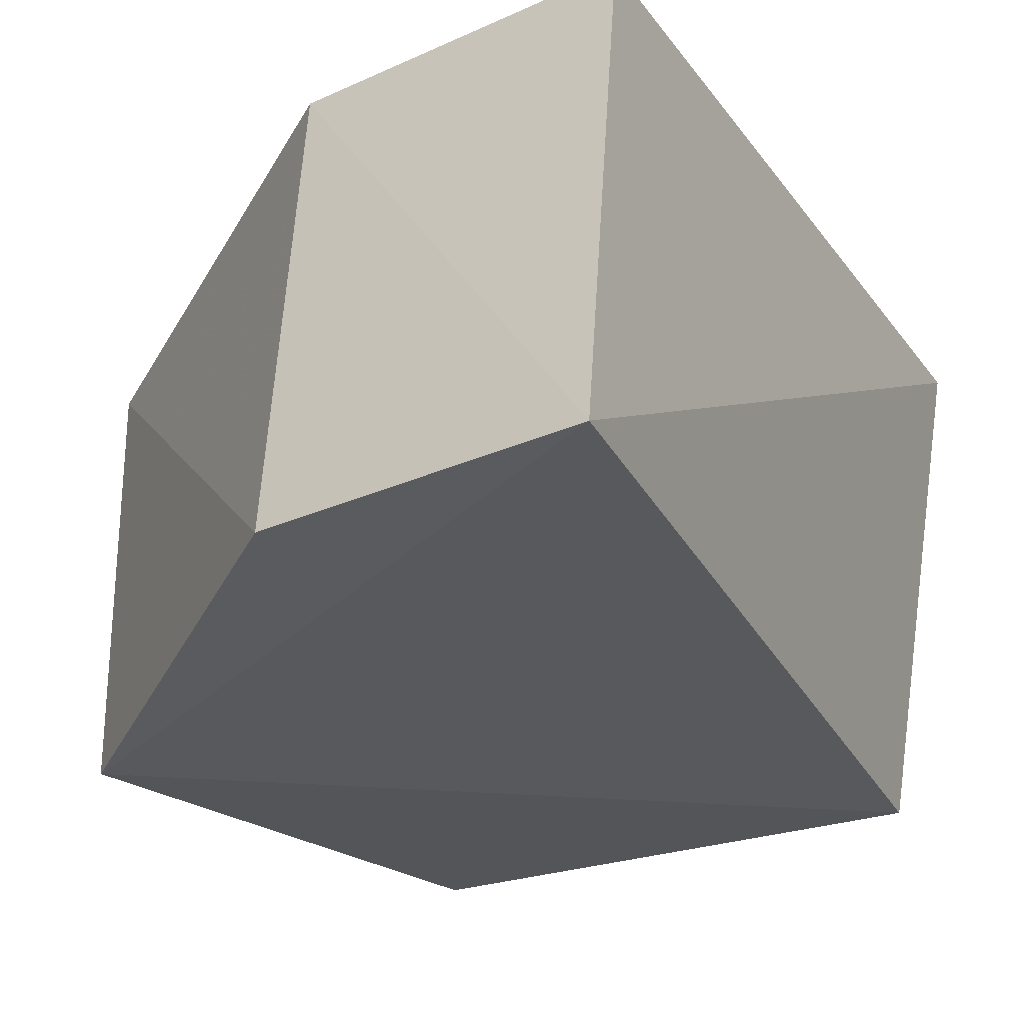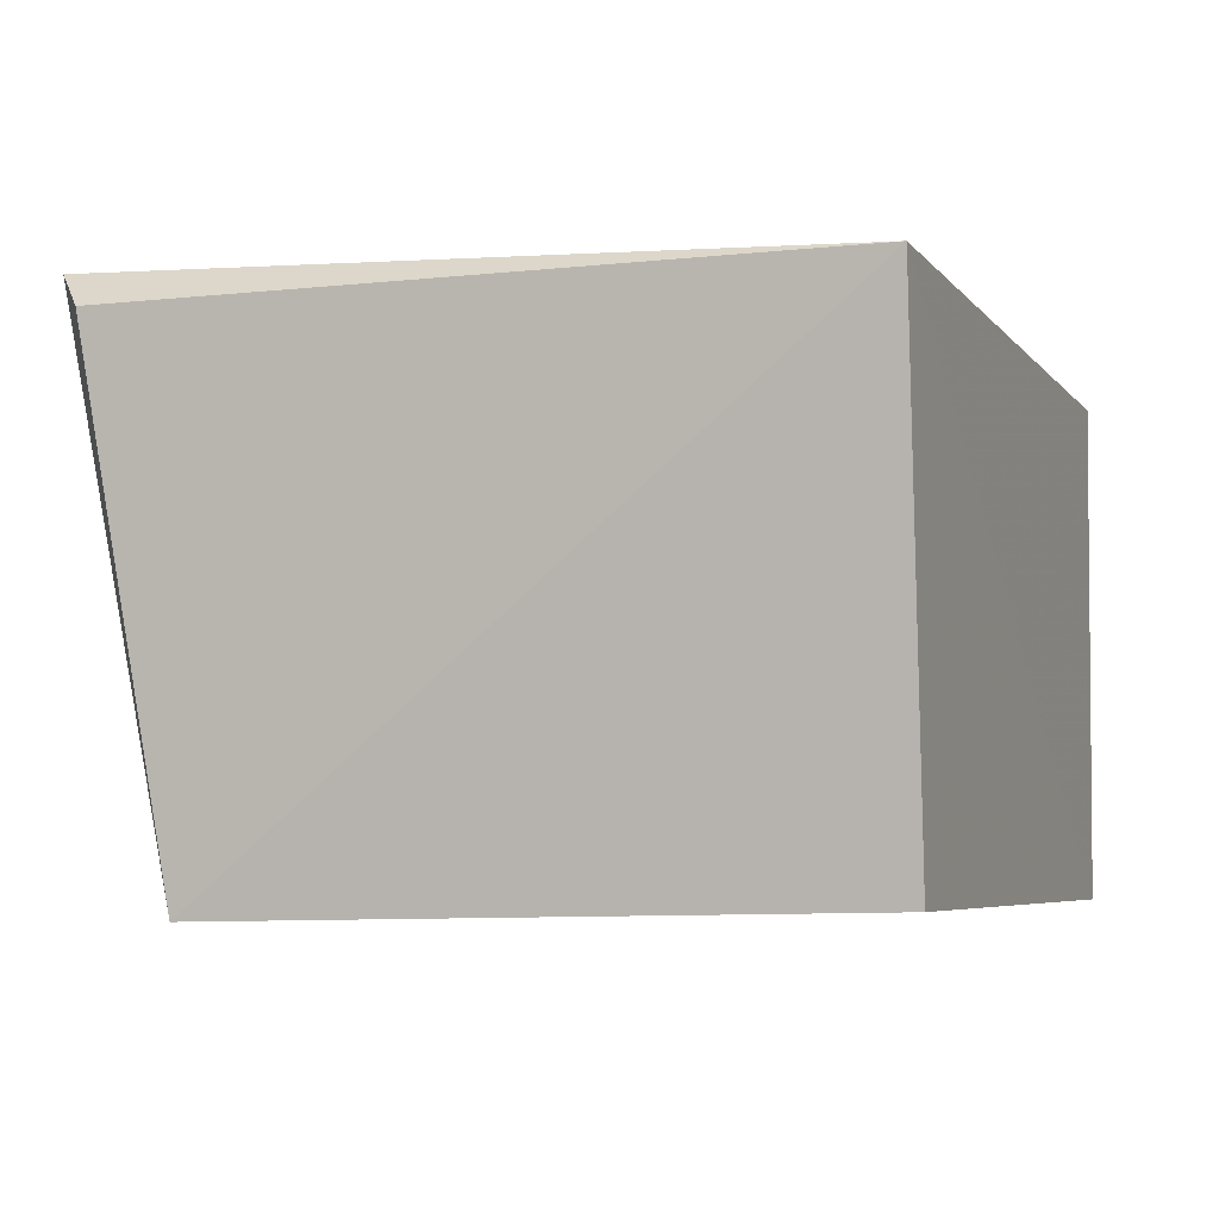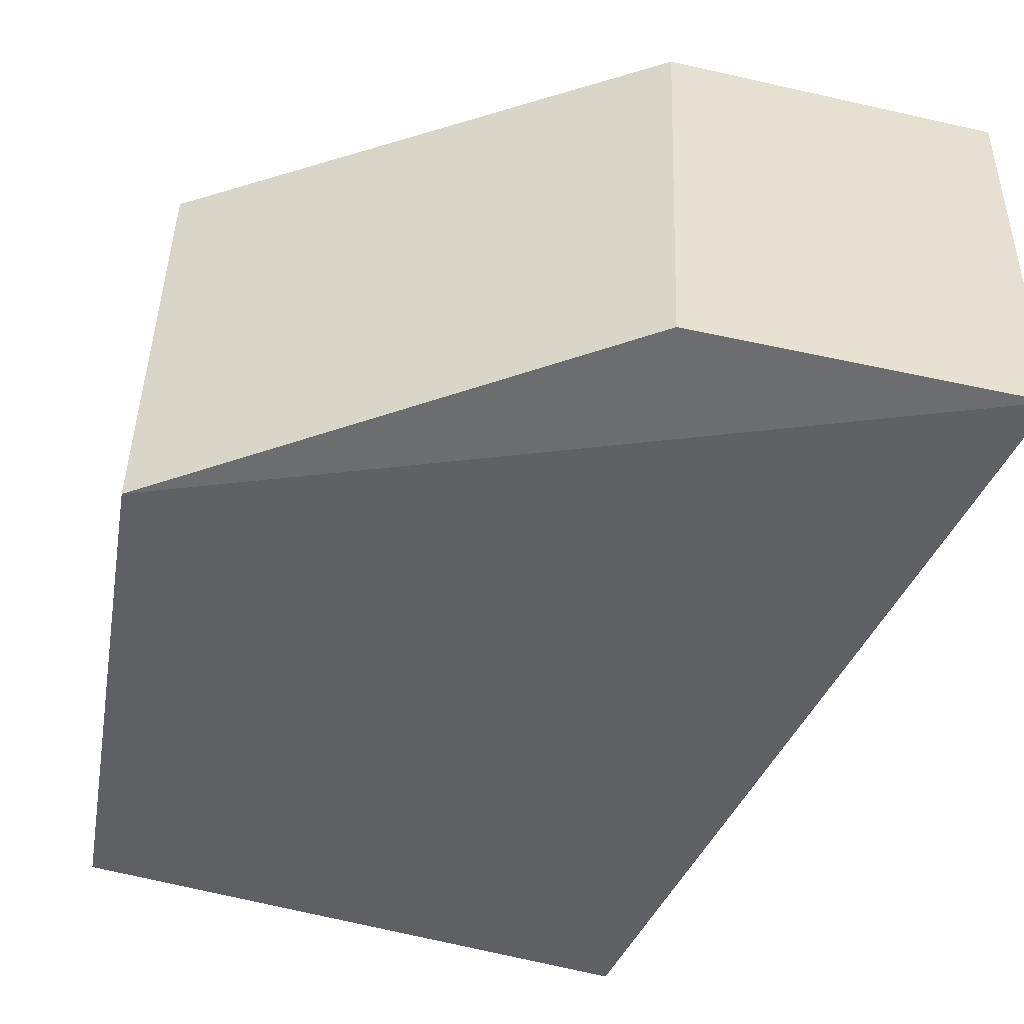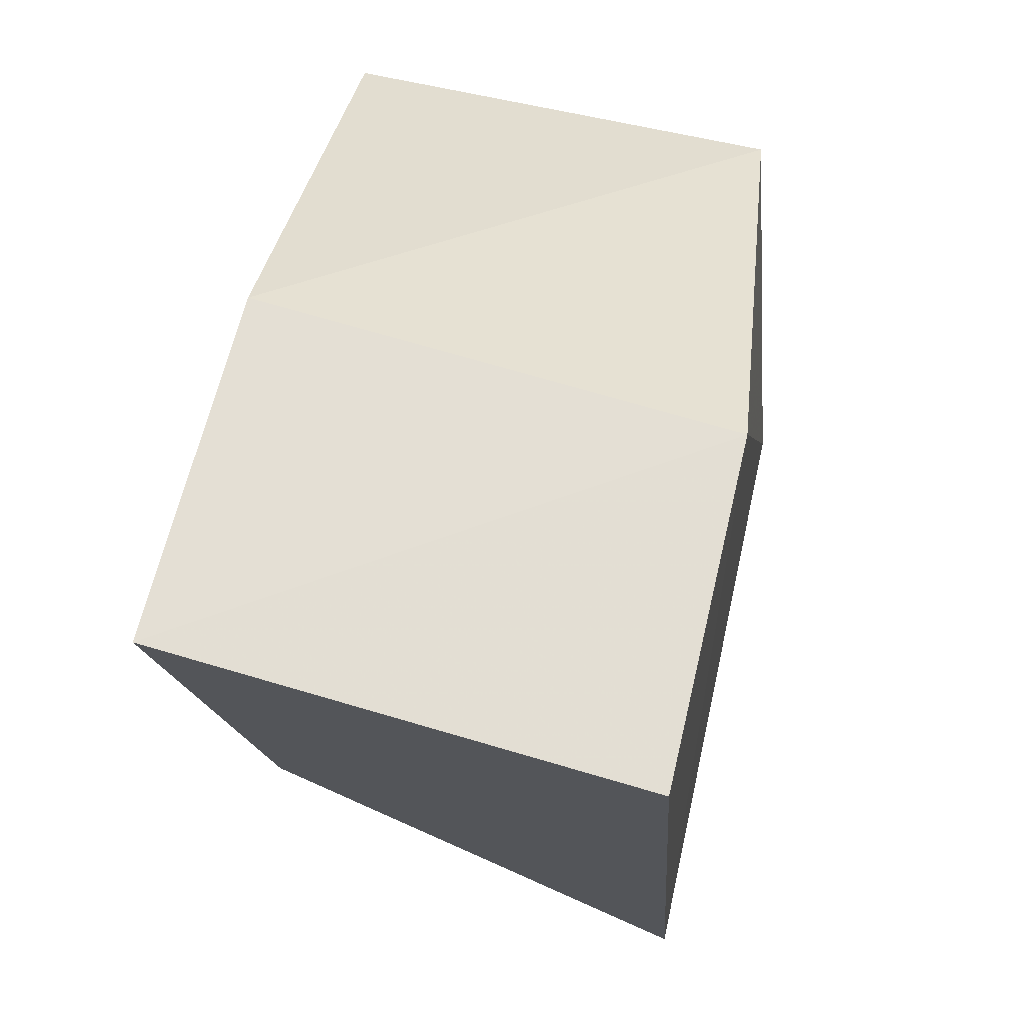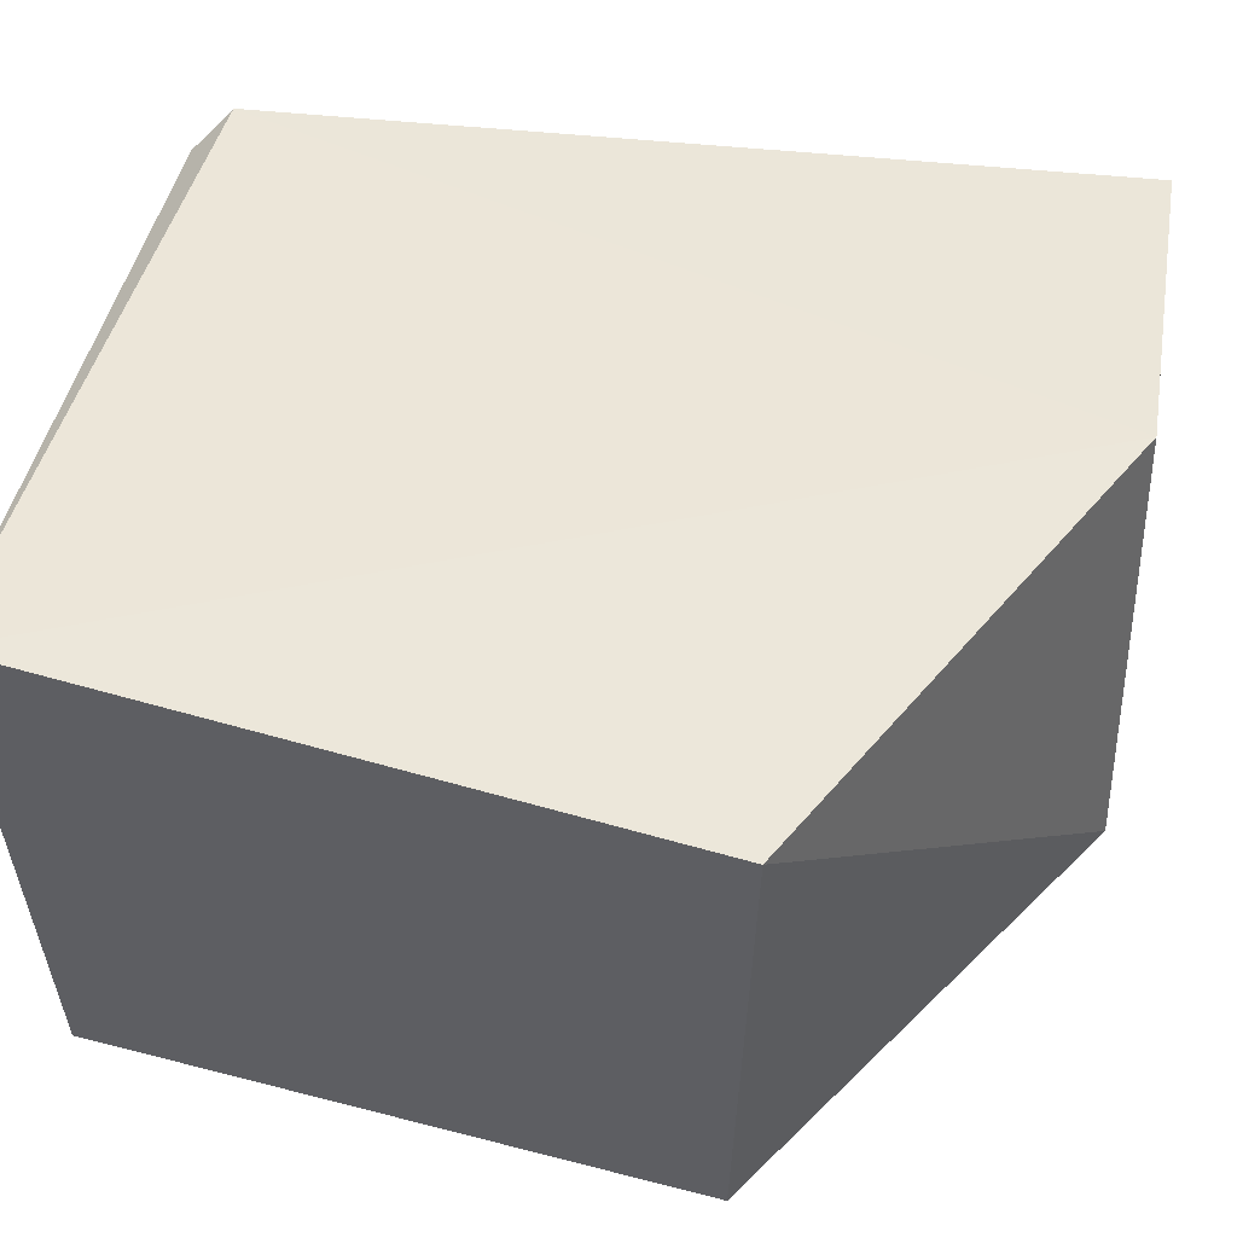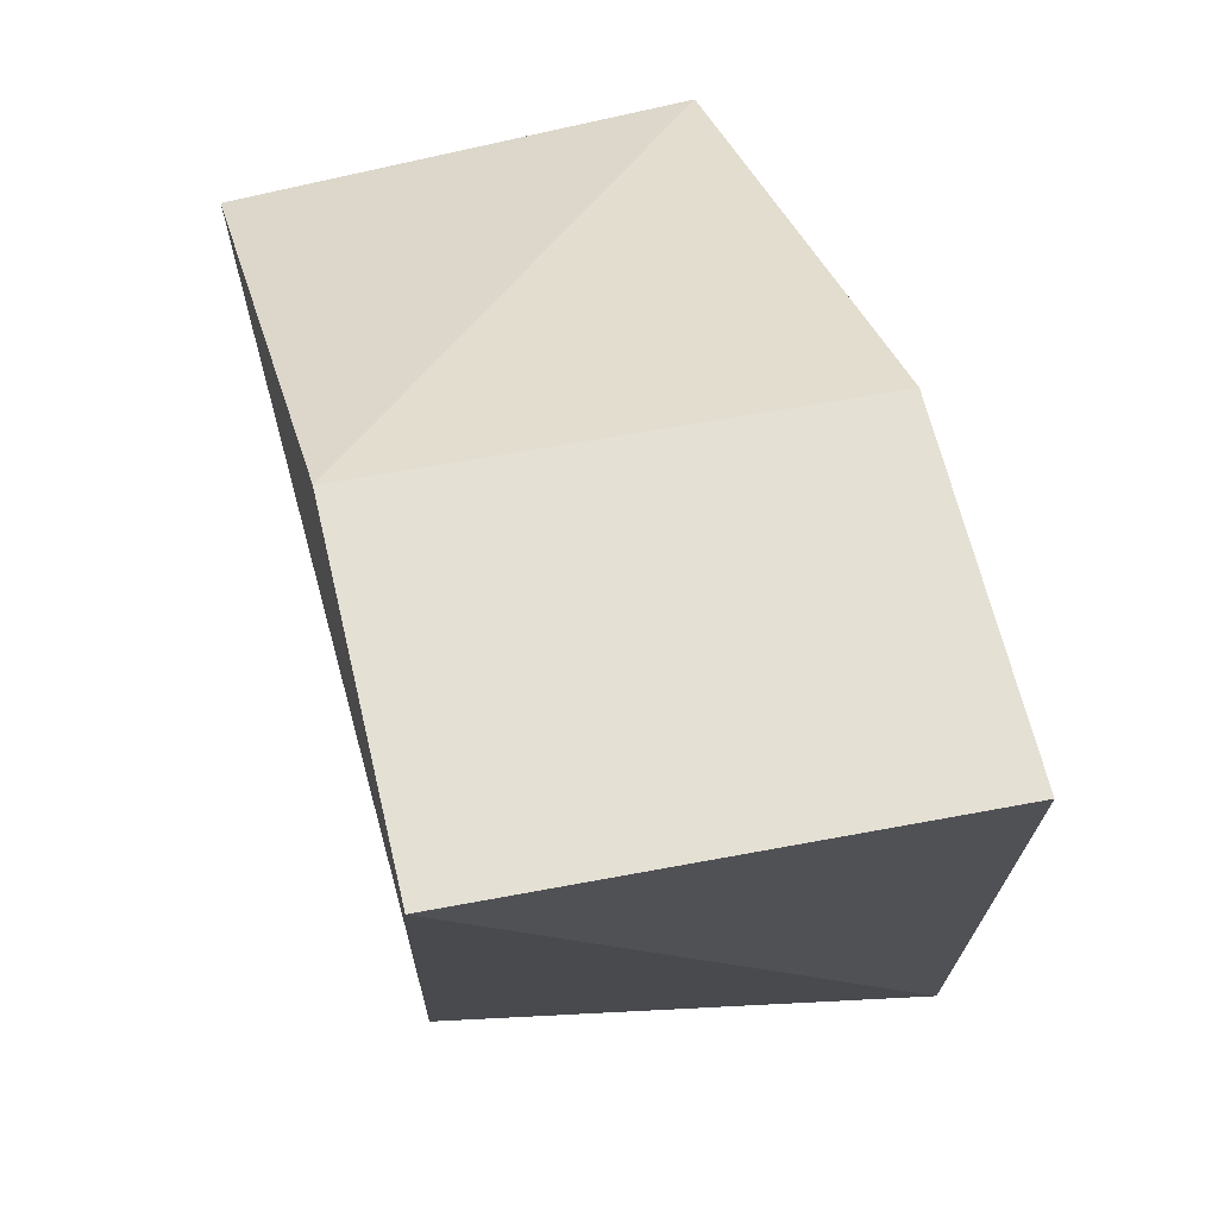
<metadata>
{"format":"obj","ext":"obj","renderer":"f3d","projection":"perspective","resolution":1024,"background":"white","views":[{"elev":-29.0,"azim":34.2,"up":"+Y"},{"elev":-0.6,"azim":-162.7,"up":"+Y"},{"elev":-48.1,"azim":-13.7,"up":"+Y"},{"elev":66.7,"azim":103.2,"up":"+Z"},{"elev":46.1,"azim":-79.9,"up":"+Y"},{"elev":66.6,"azim":75.9,"up":"+Z"}]}
</metadata>
<code>
v 0.03768 0.04222 0.03369
v 0.03683 0.02429 0.03451
v 0.03346 0.04223 0.0005327
v 0.008774 0.04307 0.0002421
v 0.007291 0.04035 0.02411
v 0.0305 0.02433 0.0007144
v 0.03455 0.04336 0.001838
v 0.02467 0.04223 0.03381
v 0.008591 0.02514 0.001737
v 0.02377 0.02447 0.03442
v 0.007075 0.02364 0.0236
f 6 4 3
f 7 3 4
f 7 1 2
f 7 6 3
f 7 2 6
f 8 2 1
f 8 4 5
f 8 7 4
f 8 1 7
f 9 4 6
f 10 8 5
f 10 2 8
f 11 5 4
f 11 4 9
f 11 10 5
f 11 9 6
f 11 6 2
f 11 2 10

</code>
